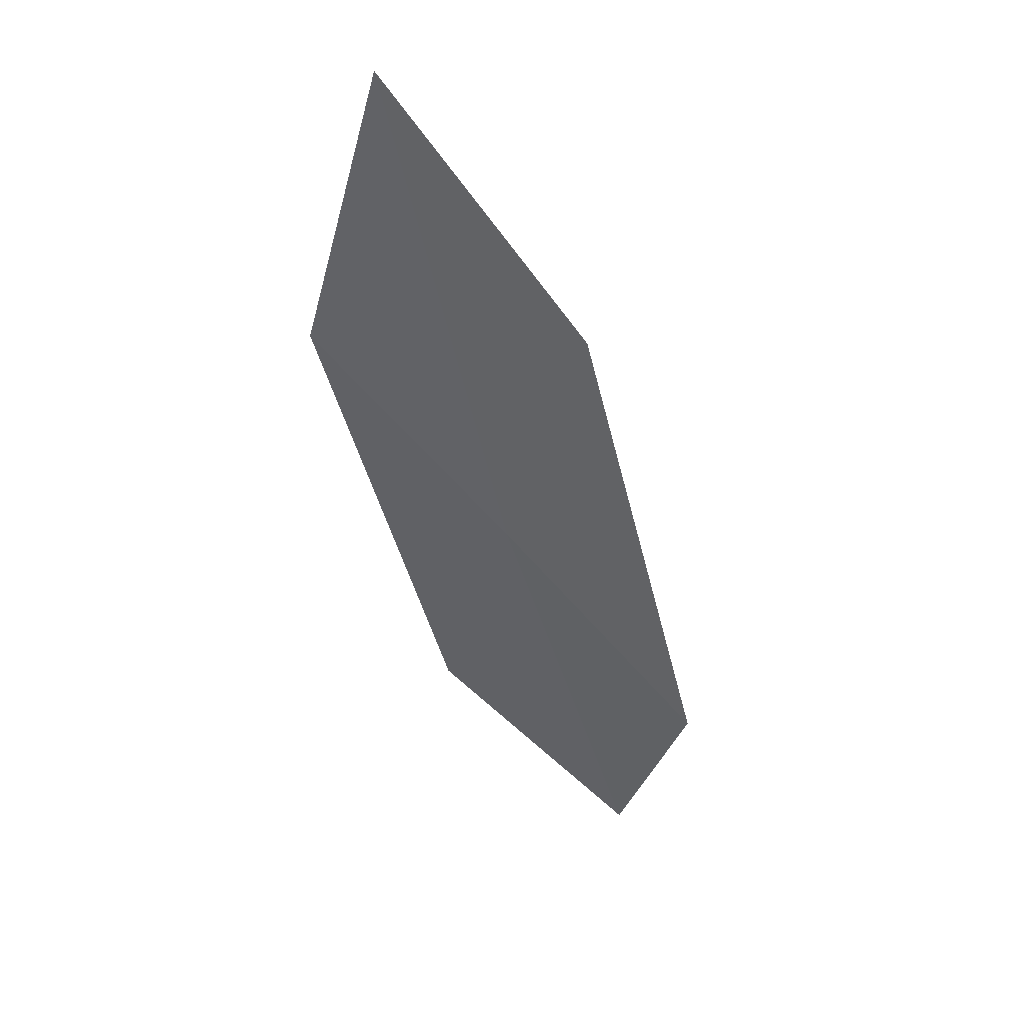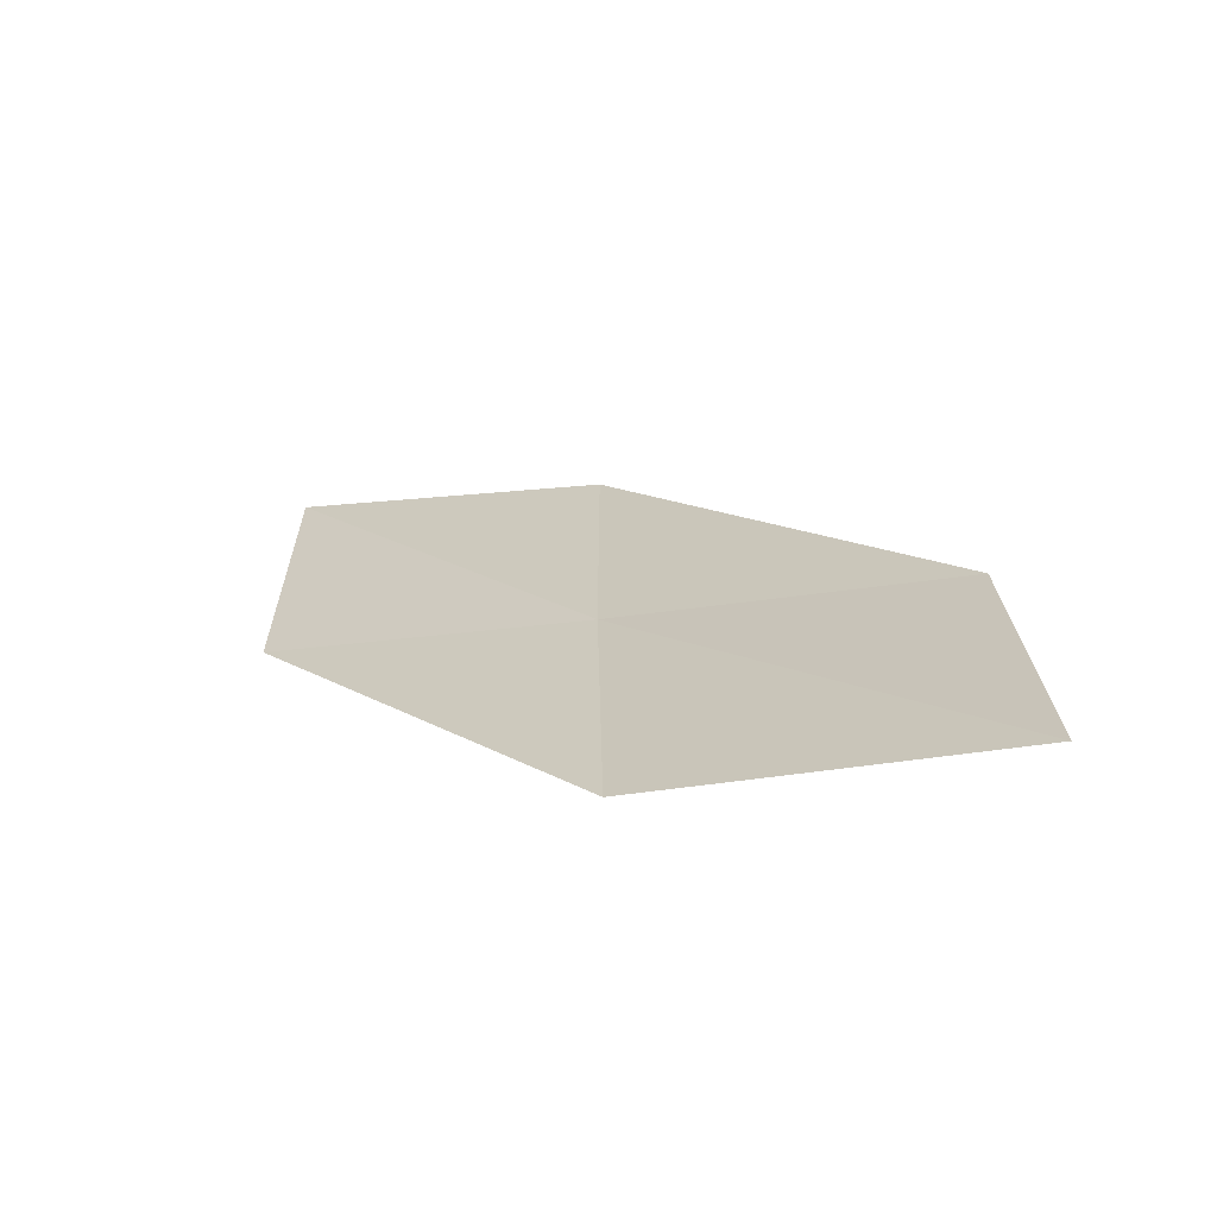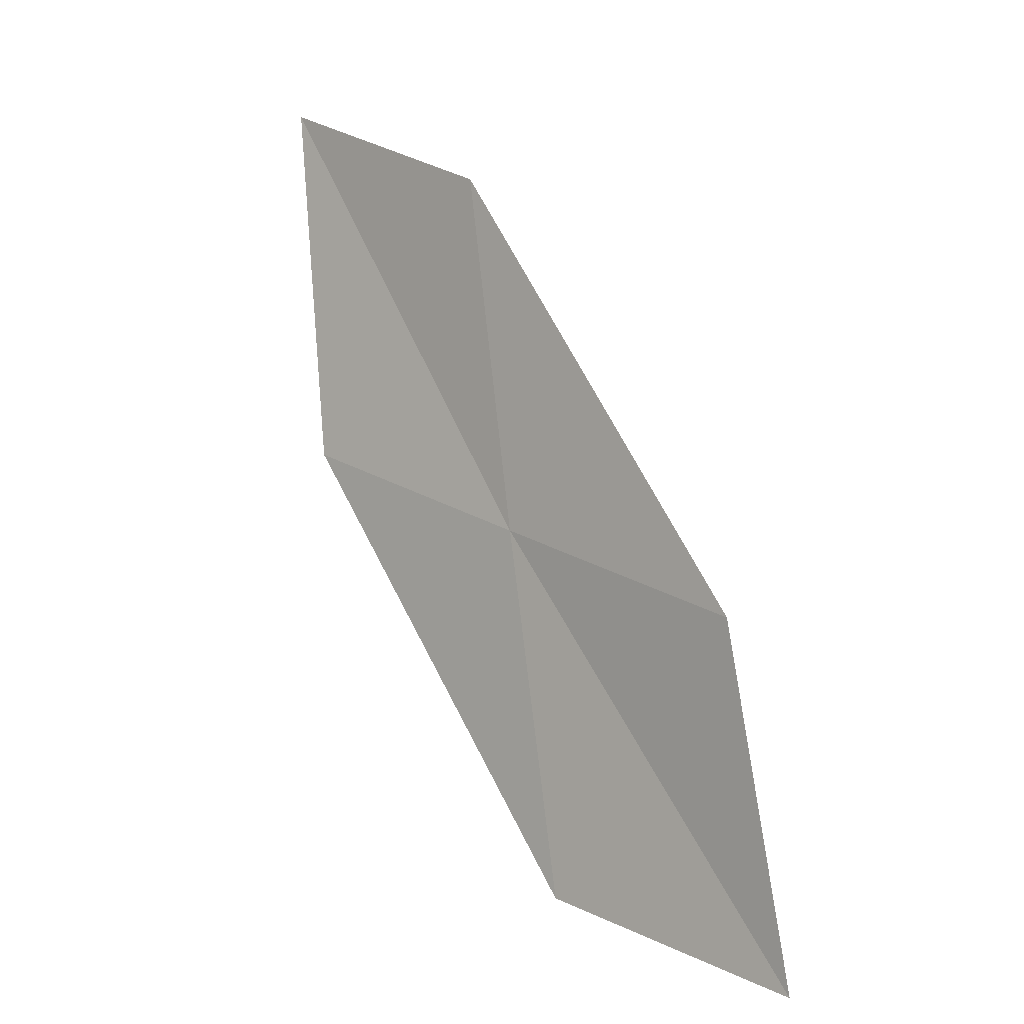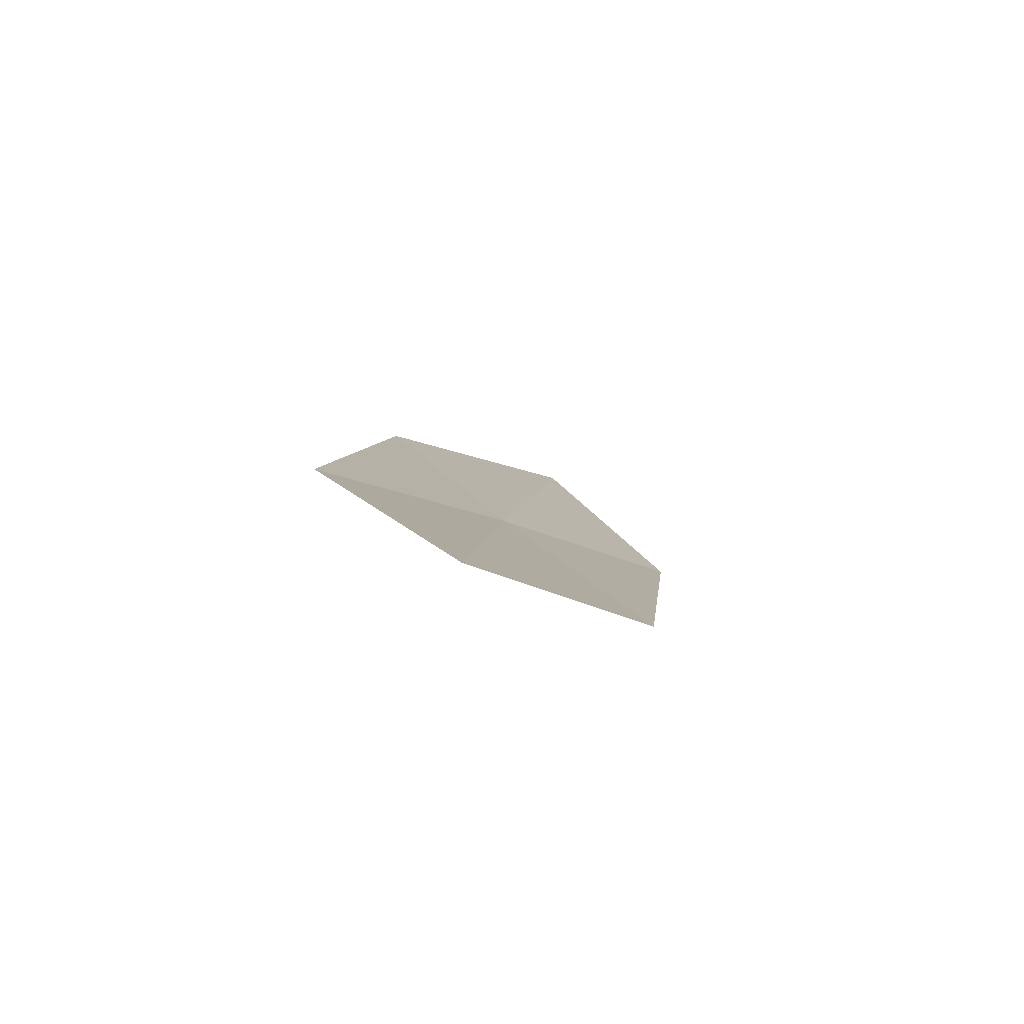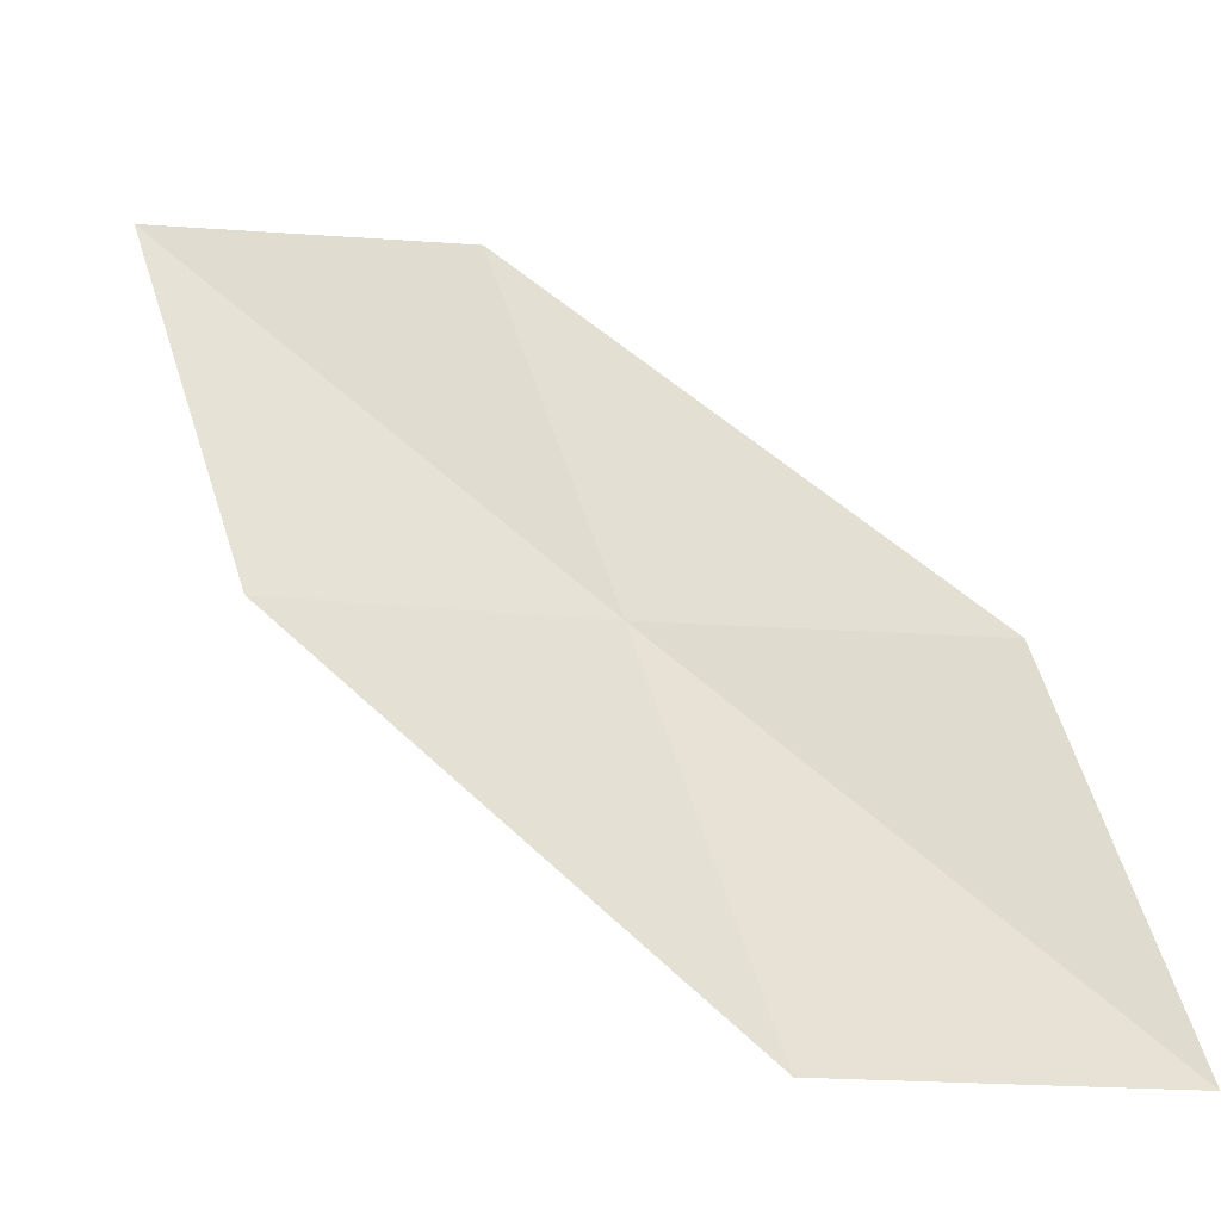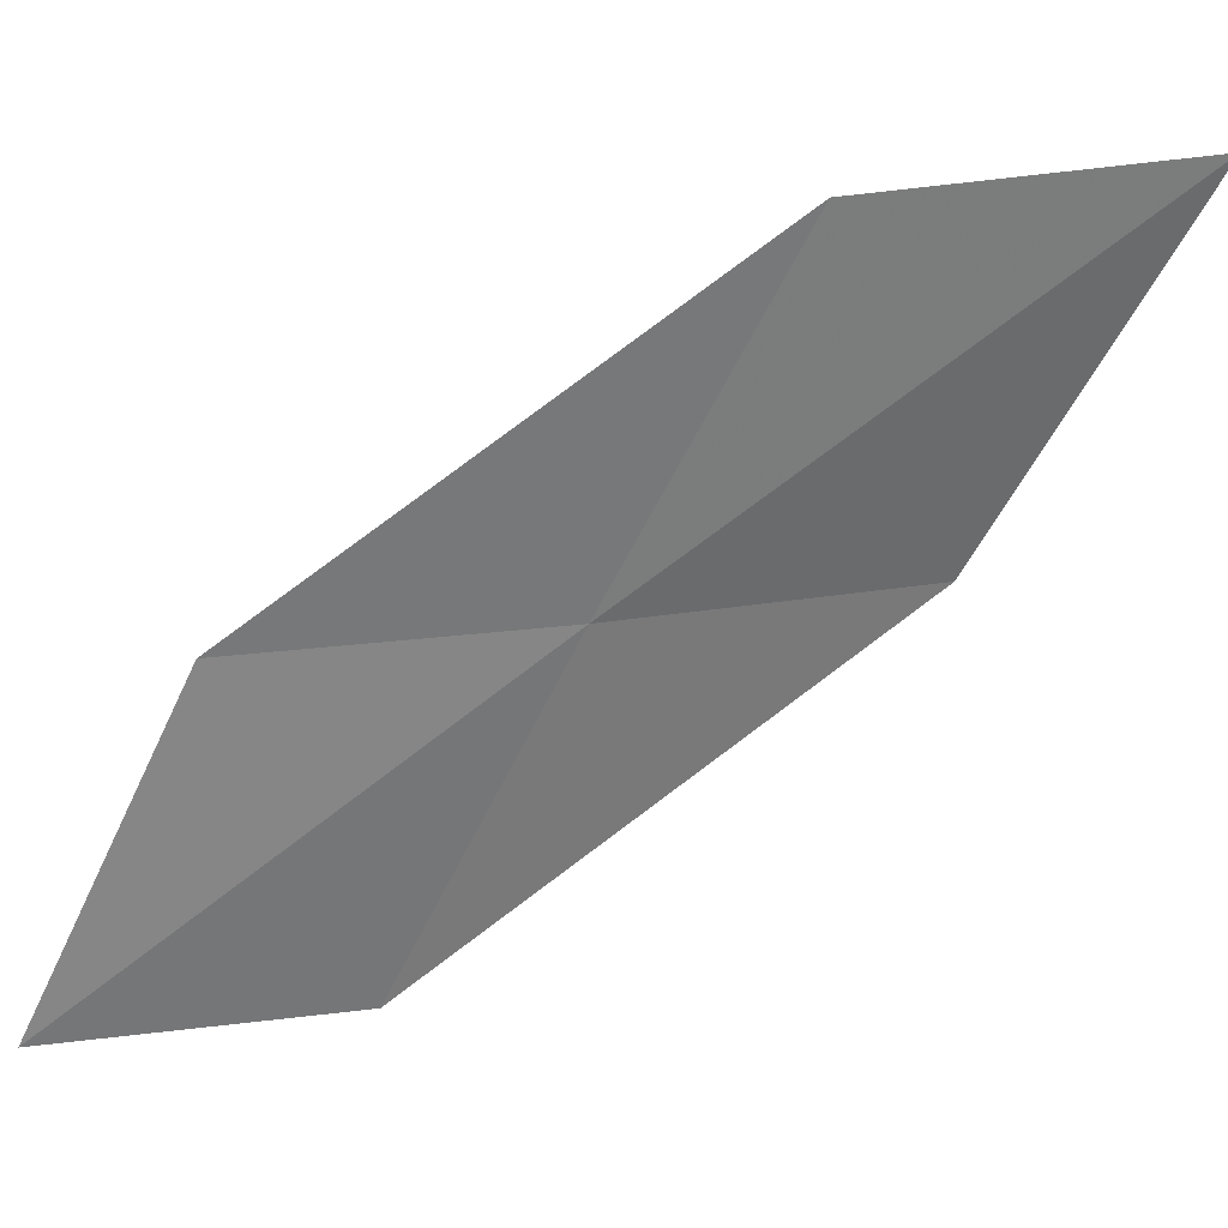
<metadata>
{"format":"obj","ext":"obj","renderer":"f3d","projection":"perspective","resolution":1024,"background":"white","views":[{"elev":4.9,"azim":167.5,"up":"+Z"},{"elev":72.7,"azim":94.9,"up":"+Z"},{"elev":-64.2,"azim":-171.6,"up":"+Z"},{"elev":50.3,"azim":155.8,"up":"+Z"},{"elev":-4.4,"azim":144.2,"up":"+Y"},{"elev":7.4,"azim":-59.6,"up":"+Y"}]}
</metadata>
<code>
v 24.52 12.89 13.87
v 25.37 12.98 14.71
v 24.52 11.56 13.07
v 23.68 12.82 13
v 23.64 11.54 12.3
v 24.5 14.18 14.69
v 25.3 14.31 15.63
f 1 3 2
f 1 4 5
f 1 5 3
f 1 7 6
f 1 2 7
f 1 6 4

</code>
